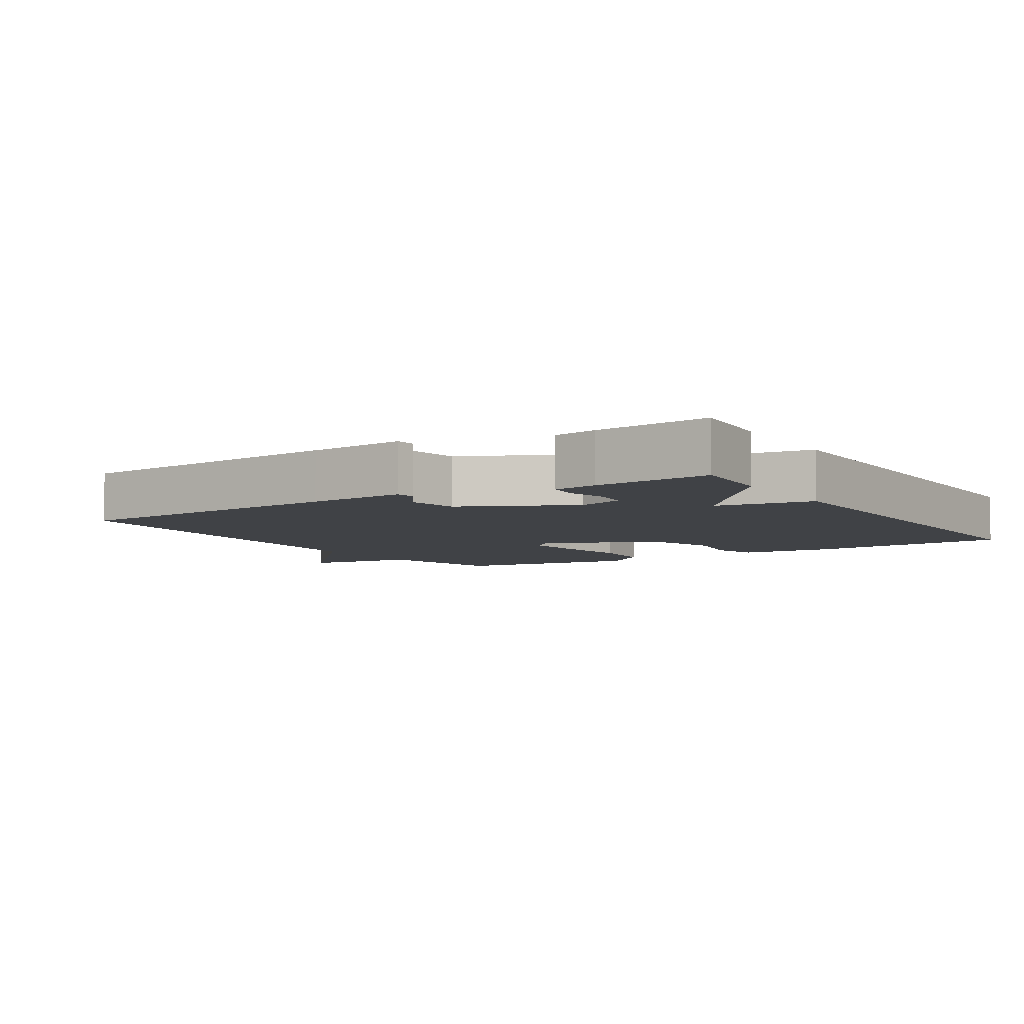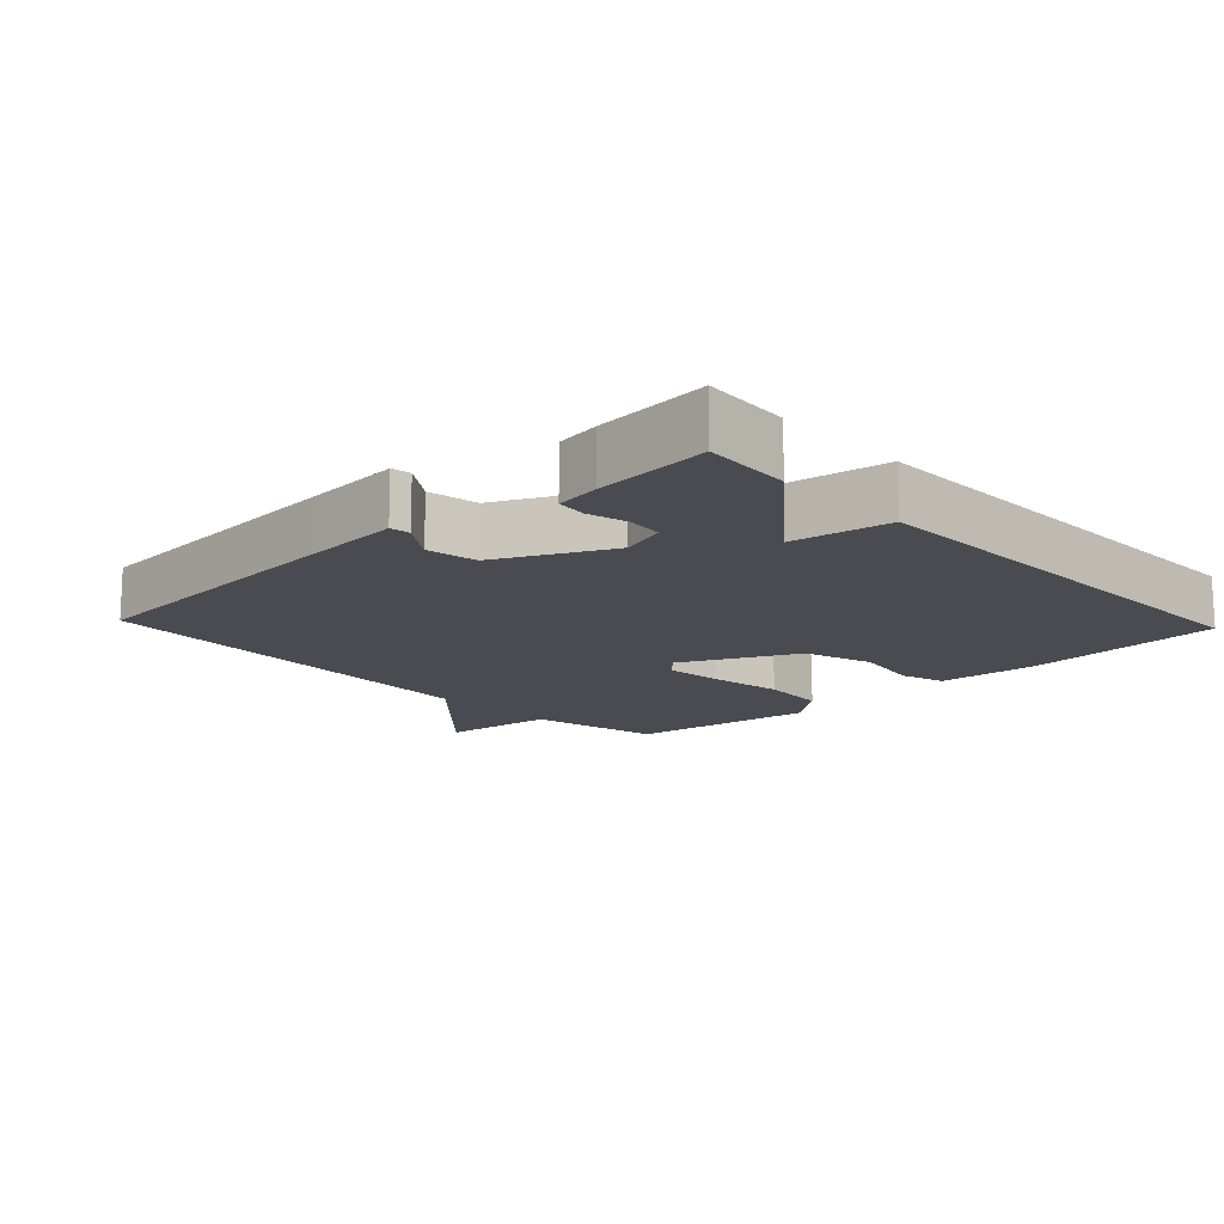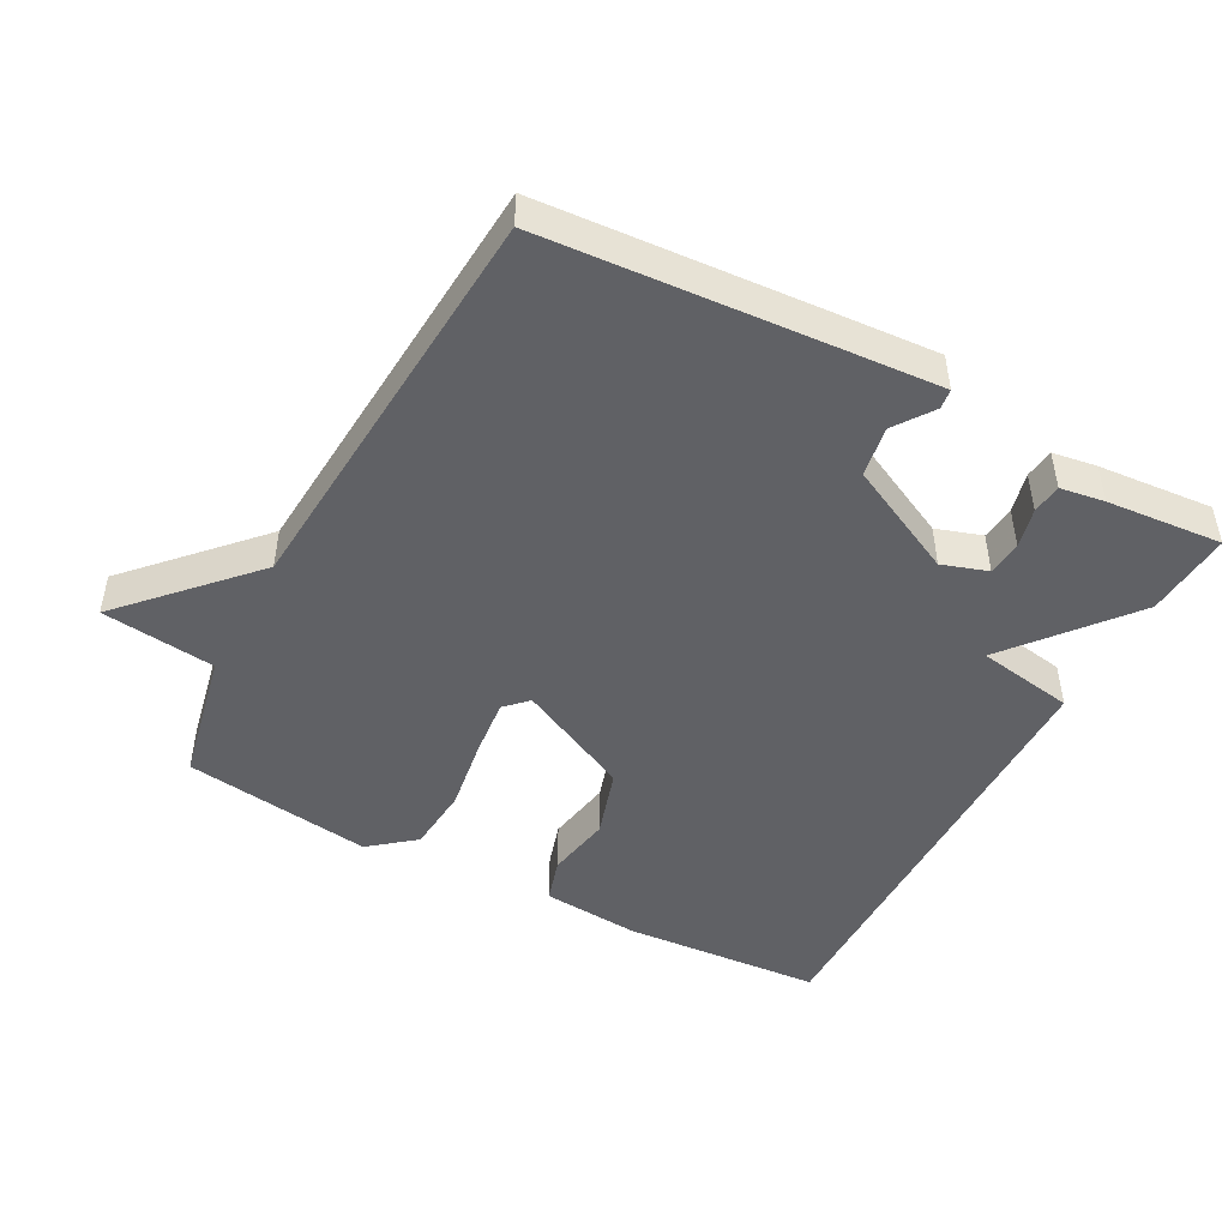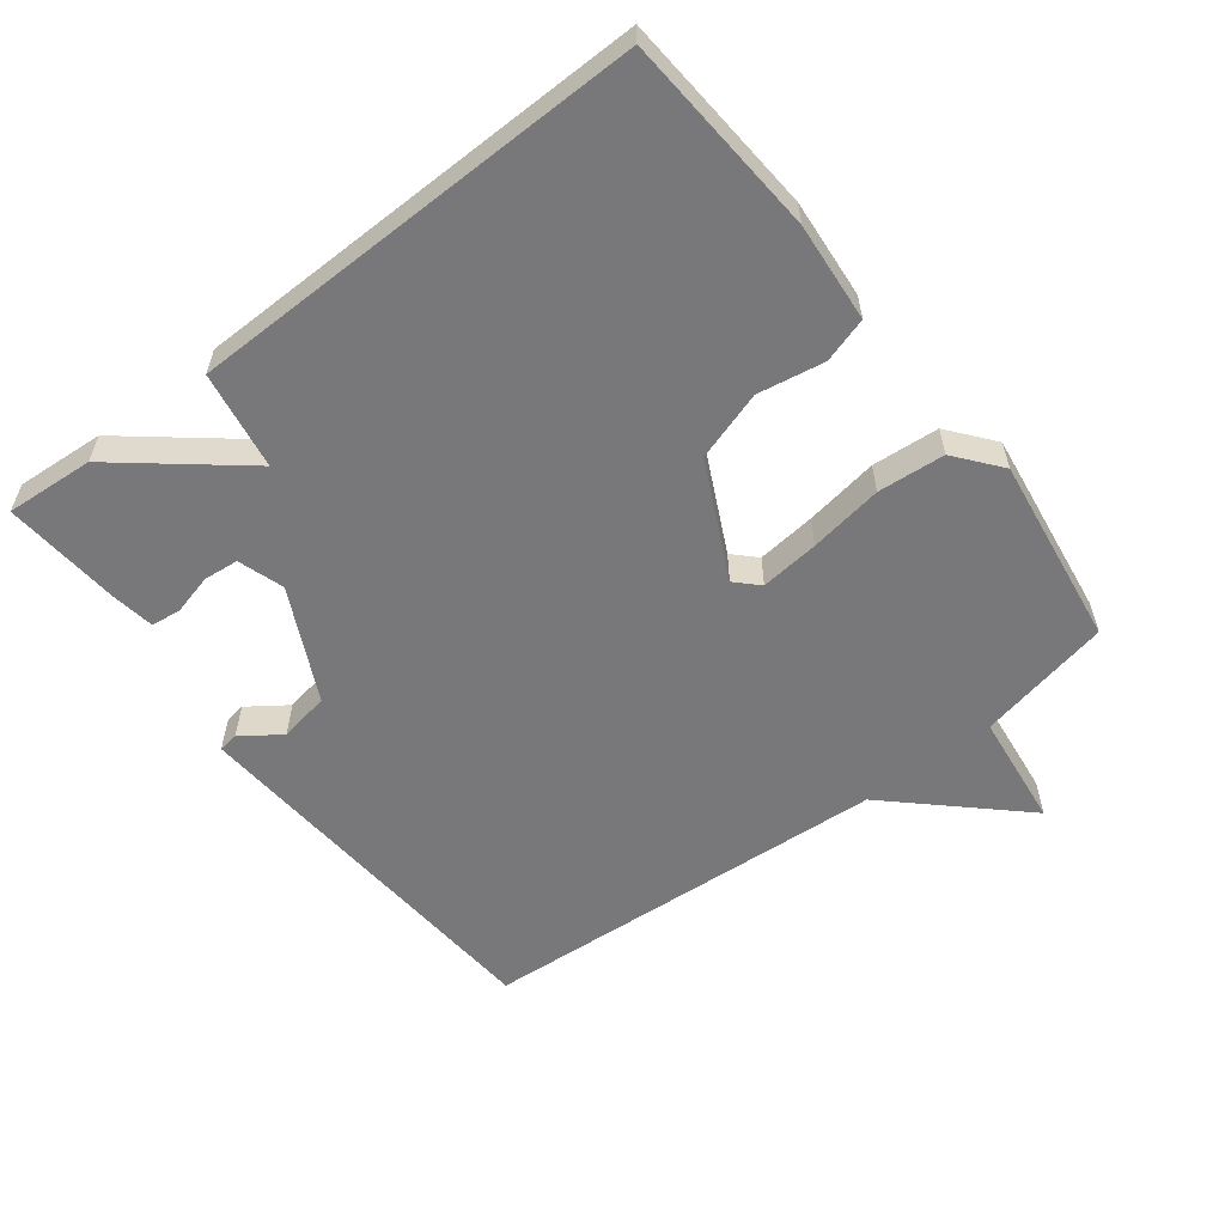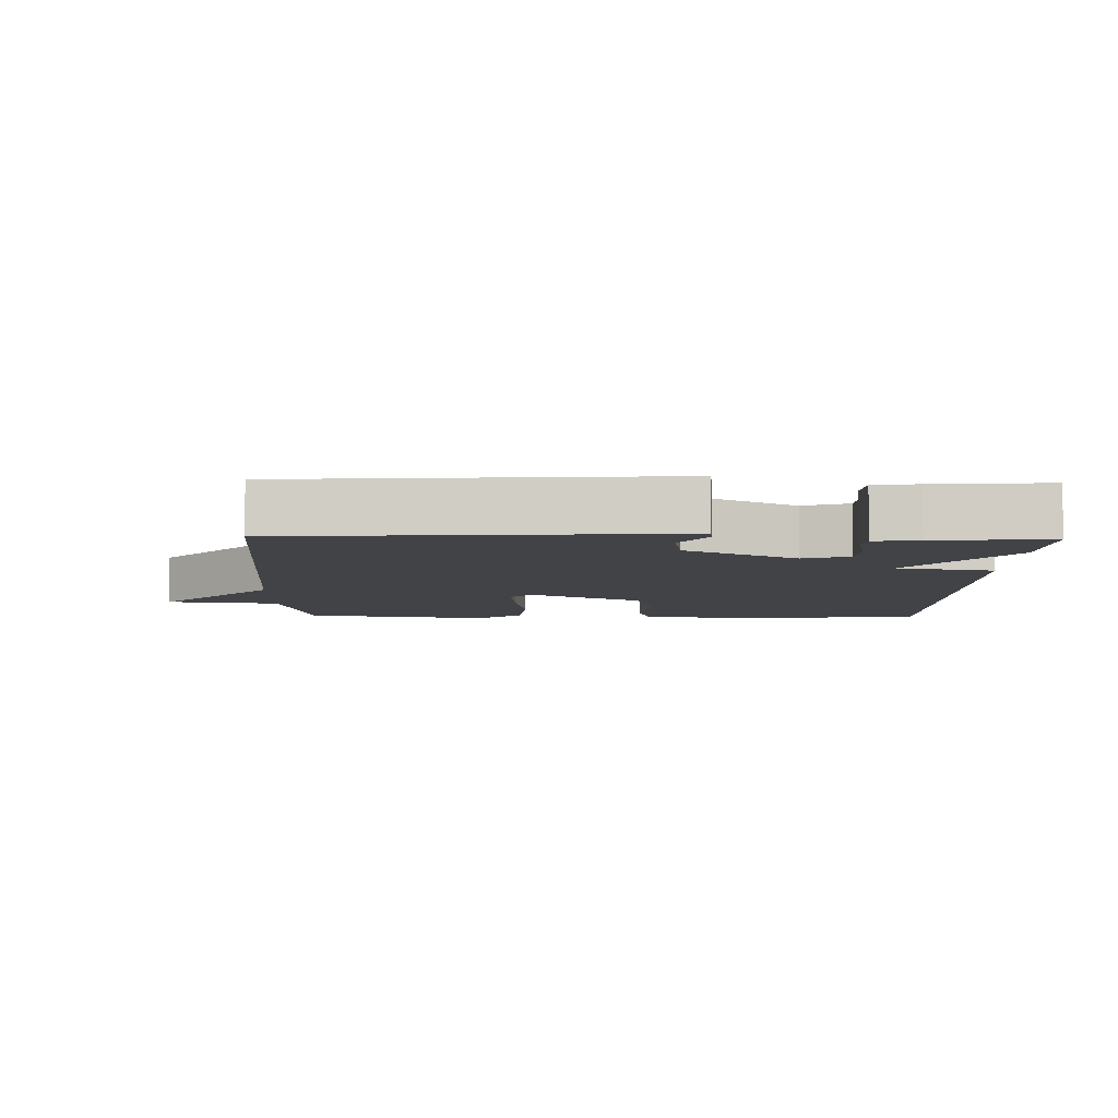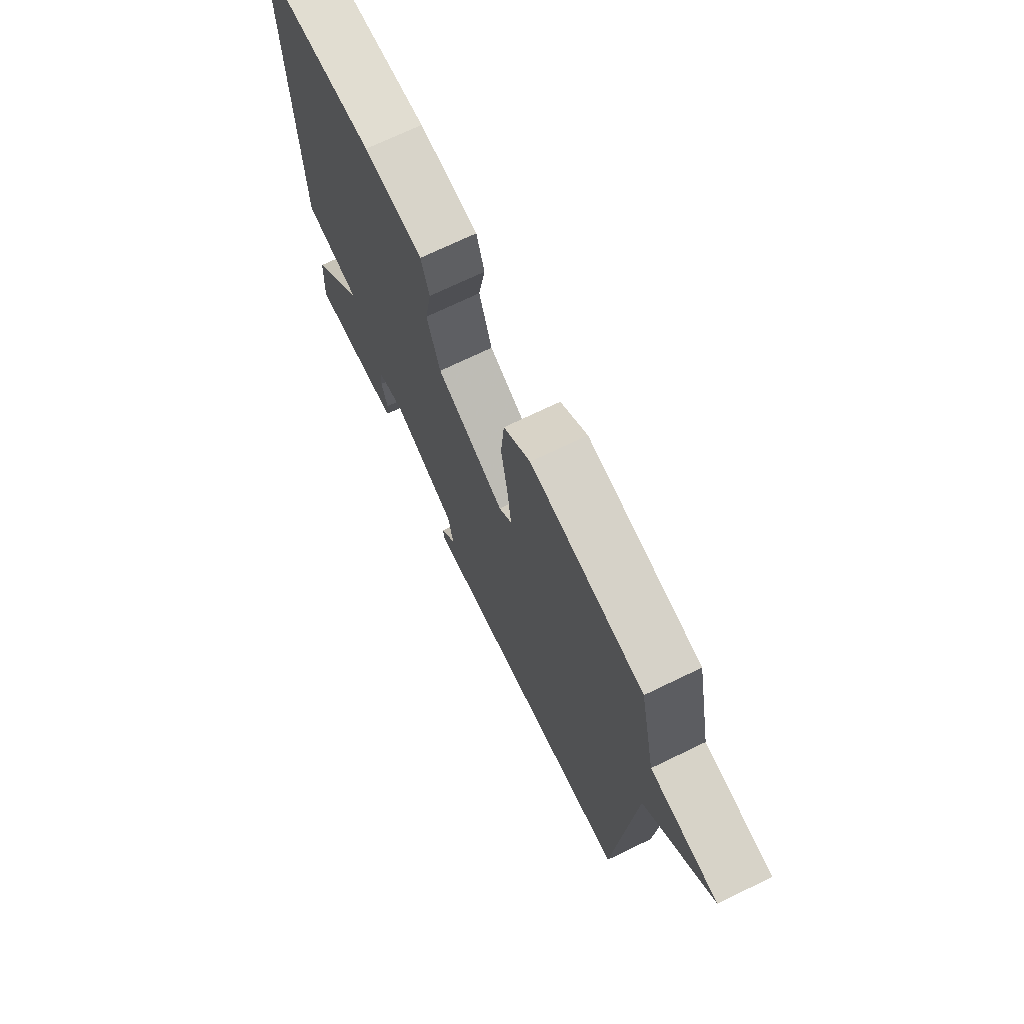
<metadata>
{"format":"obj","ext":"obj","renderer":"f3d","projection":"perspective","resolution":1024,"background":"white","views":[{"elev":-6.1,"azim":-147.4,"up":"+Y"},{"elev":-14.5,"azim":-136.7,"up":"+Y"},{"elev":-47.3,"azim":151.8,"up":"+Y"},{"elev":-57.6,"azim":-52.4,"up":"+Y"},{"elev":-7.0,"azim":178.4,"up":"+Y"},{"elev":71.7,"azim":64.2,"up":"+Z"}]}
</metadata>
<code>
v -0.5 0.07 0.5
v -0.206 0.07 0.521
v -0.061 0.07 0.509
v -0.041 0.07 0.443
v -0.058 0.07 0.346
v -0.026 0.07 0.244
v 0.142 0.07 0.162
v 0.174 0.07 0.194
v 0.165 0.07 0.28
v 0.148 0.07 0.388
v 0.156 0.07 0.486
v 0.222 0.07 0.539
v 0.5 0.07 0.5
v 0.541 0.07 0.304
v 0.709 0.07 0.284
v 0.541 0.07 0.104
v 0.5 0.07 -0.5
v 0.081 0.07 -0.53
v -0.063 0.07 -0.54
v -0.067 0.07 -0.511
v -0.027 0.07 -0.454
v -0.04 0.07 -0.38
v -0.203 0.07 -0.3
v -0.27 0.07 -0.322
v -0.275 0.07 -0.373
v -0.26 0.07 -0.432
v -0.265 0.07 -0.476
v -0.33 0.07 -0.486
v -0.5 0.07 -0.5
v -0.491 0.07 -0.371
v -0.348 0.07 -0.195
v -0.491 0.07 -0.171
v -0.5 0 0.5
v -0.206 0 0.521
v -0.061 0 0.509
v -0.041 0 0.443
v -0.058 0 0.346
v -0.026 0 0.244
v 0.142 0 0.162
v 0.174 0 0.194
v 0.165 0 0.28
v 0.148 0 0.388
v 0.156 0 0.486
v 0.222 0 0.539
v 0.5 0 0.5
v 0.541 0 0.304
v 0.709 0 0.284
v 0.541 0 0.104
v 0.5 0 -0.5
v 0.081 0 -0.53
v -0.063 0 -0.54
v -0.067 0 -0.511
v -0.027 0 -0.454
v -0.04 0 -0.38
v -0.203 0 -0.3
v -0.27 0 -0.322
v -0.275 0 -0.373
v -0.26 0 -0.432
v -0.265 0 -0.476
v -0.33 0 -0.486
v -0.5 0 -0.5
v -0.491 0 -0.371
v -0.348 0 -0.195
v -0.491 0 -0.171
f 3 4 5
f 2 3 5
f 1 2 5
f 32 1 5
f 31 32 5
f 29 30 31
f 28 29 31
f 27 28 31
f 26 27 31
f 25 26 31
f 24 25 31
f 31 5 6
f 24 31 6
f 23 24 6
f 22 23 6 7
f 21 22 7 8
f 19 20 21
f 18 19 21
f 17 18 21
f 16 17 21
f 16 21 8
f 15 16 8
f 14 15 8
f 12 13 14
f 11 12 14
f 10 11 14
f 9 10 14
f 8 9 14
f 37 36 35
f 37 35 34
f 37 34 33
f 37 33 64
f 37 64 63
f 63 62 61
f 63 61 60
f 63 60 59
f 63 59 58
f 63 58 57
f 63 57 56
f 38 37 63
f 38 63 56
f 38 56 55
f 39 38 55 54
f 40 39 54 53
f 53 52 51
f 53 51 50
f 53 50 49
f 53 49 48
f 40 53 48
f 40 48 47
f 40 47 46
f 46 45 44
f 46 44 43
f 46 43 42
f 46 42 41
f 46 41 40
f 1 33 34 2
f 2 34 35 3
f 3 35 36 4
f 4 36 37 5
f 5 37 38 6
f 6 38 39 7
f 7 39 40 8
f 8 40 41 9
f 9 41 42 10
f 10 42 43 11
f 11 43 44 12
f 12 44 45 13
f 13 45 46 14
f 14 46 47 15
f 15 47 48 16
f 16 48 49 17
f 17 49 50 18
f 18 50 51 19
f 19 51 52 20
f 20 52 53 21
f 21 53 54 22
f 22 54 55 23
f 23 55 56 24
f 24 56 57 25
f 25 57 58 26
f 26 58 59 27
f 27 59 60 28
f 28 60 61 29
f 29 61 62 30
f 30 62 63 31
f 31 63 64 32
f 32 64 33 1

</code>
